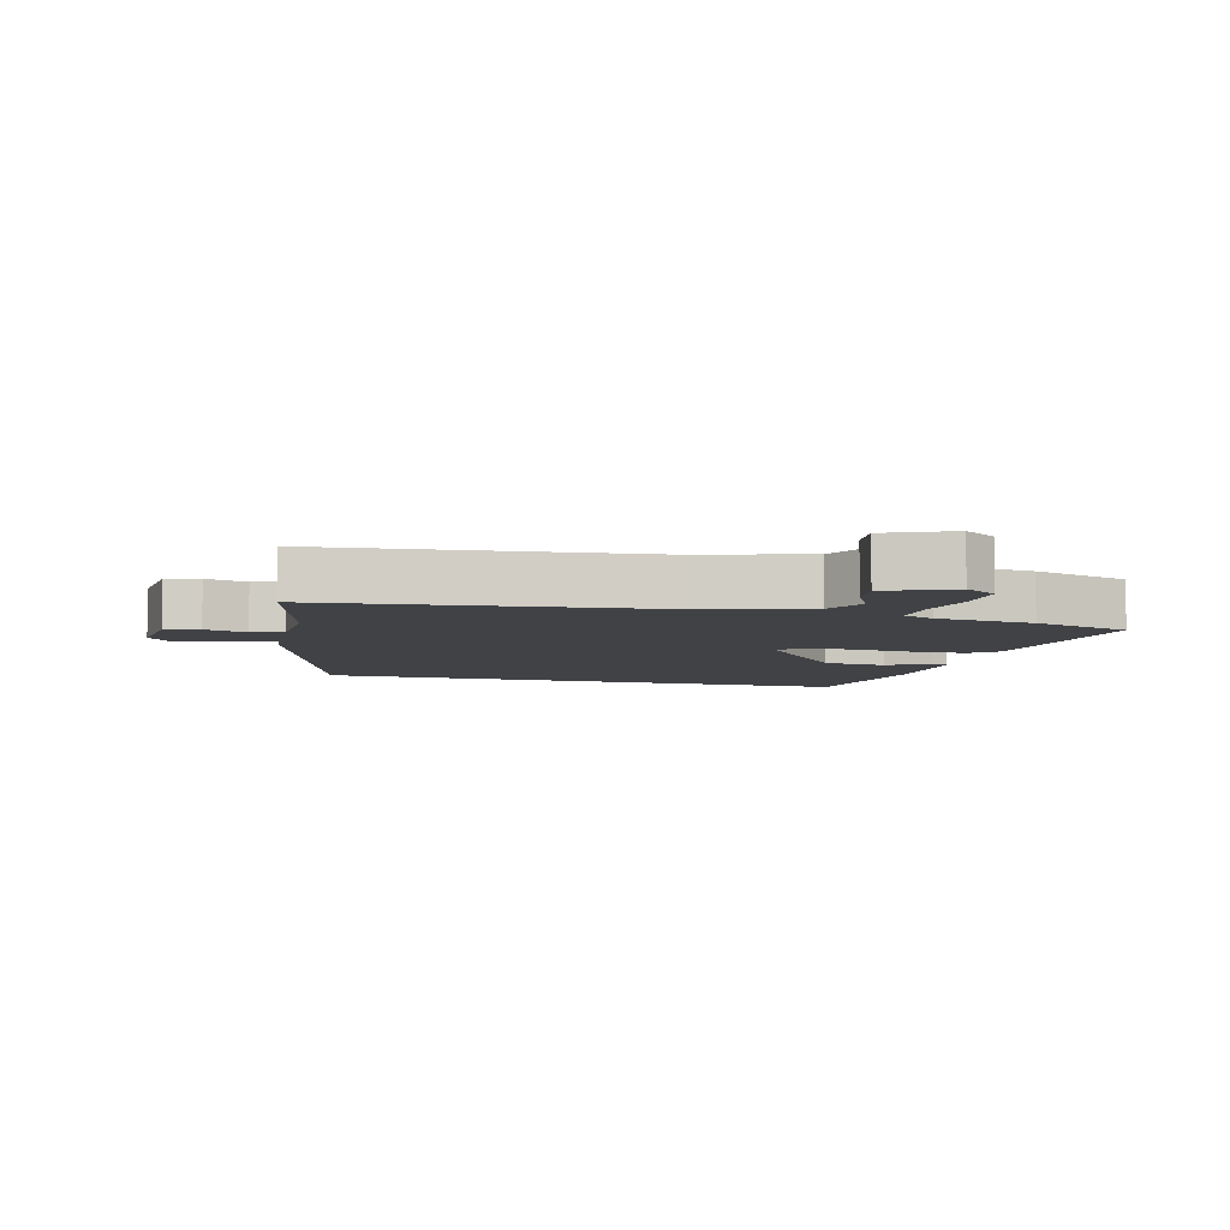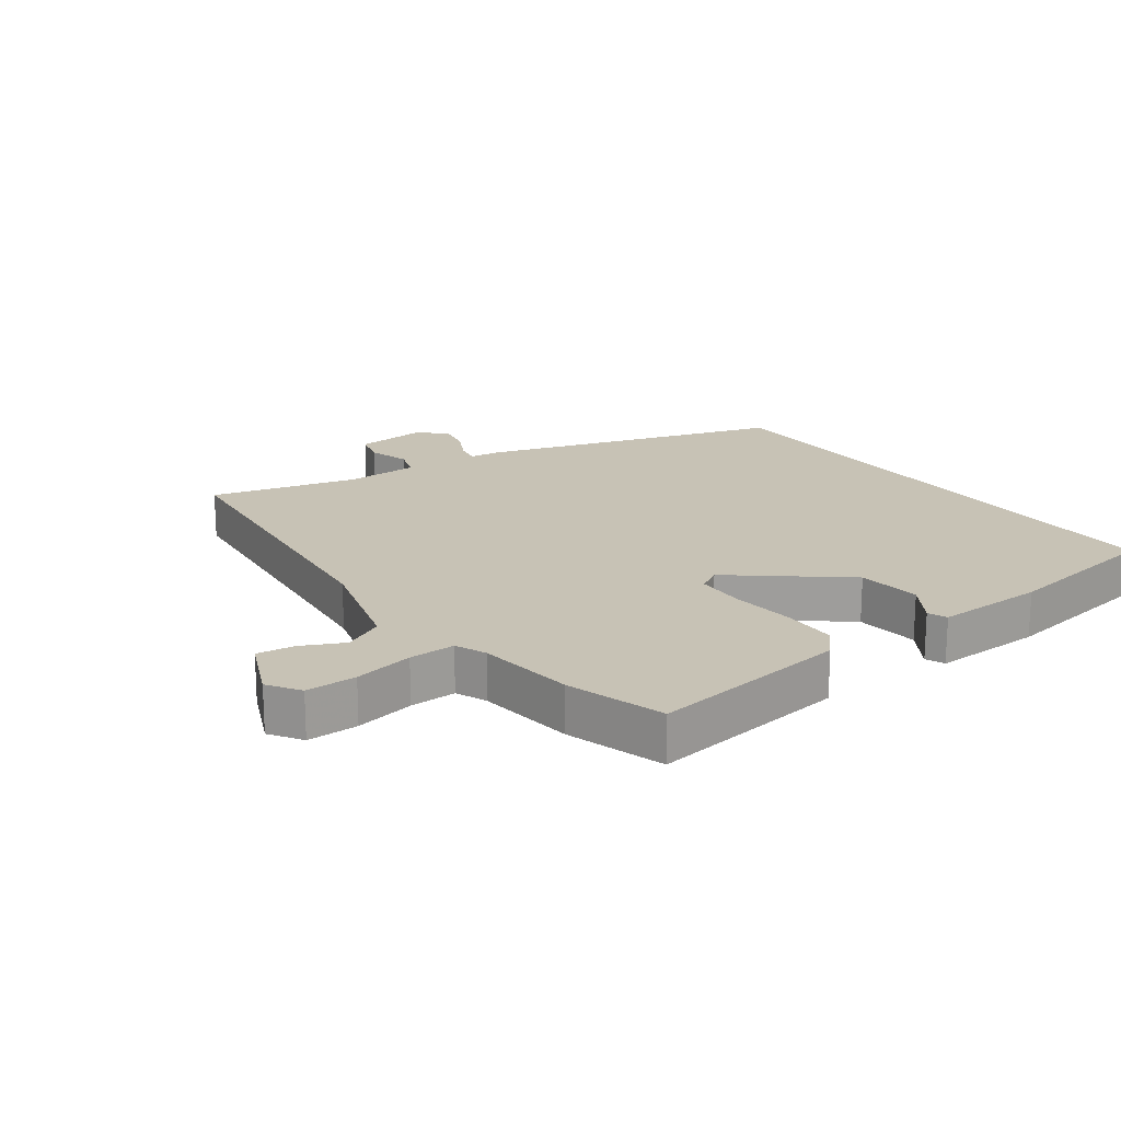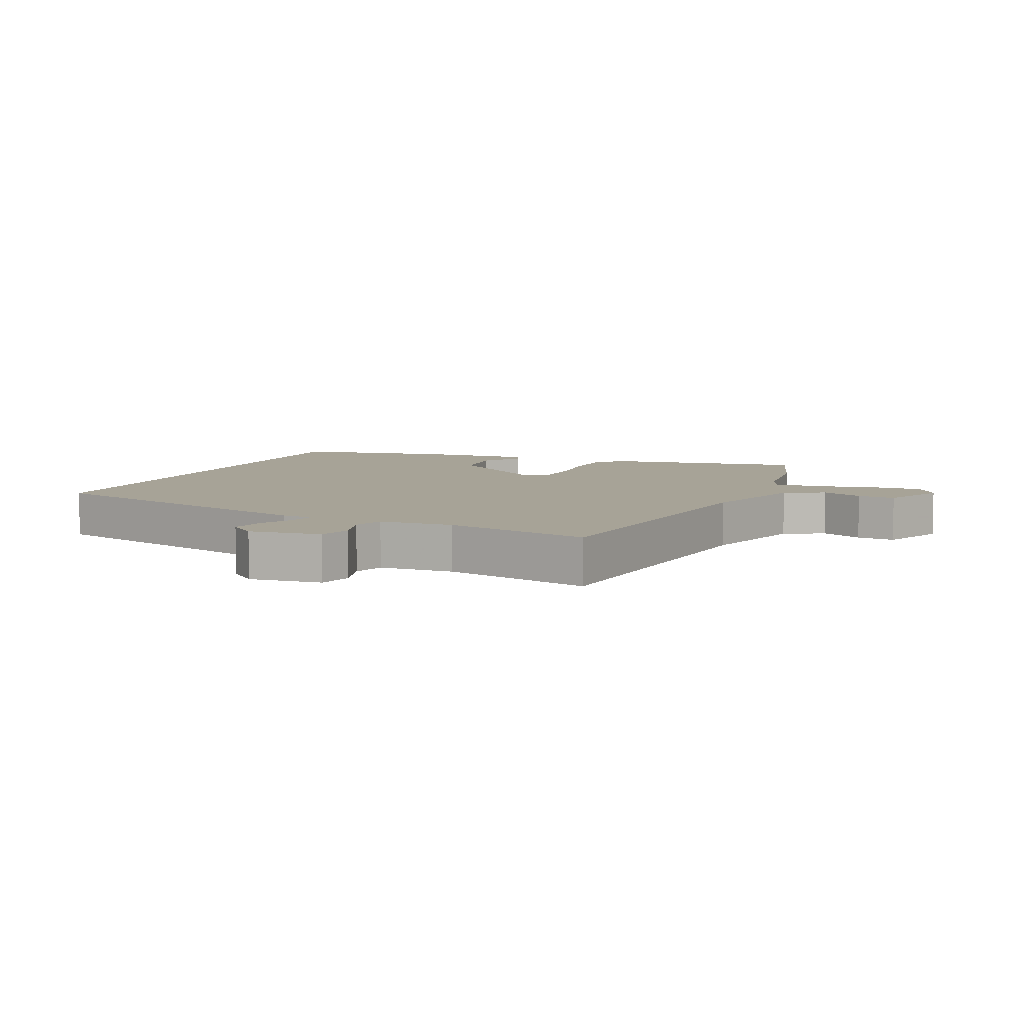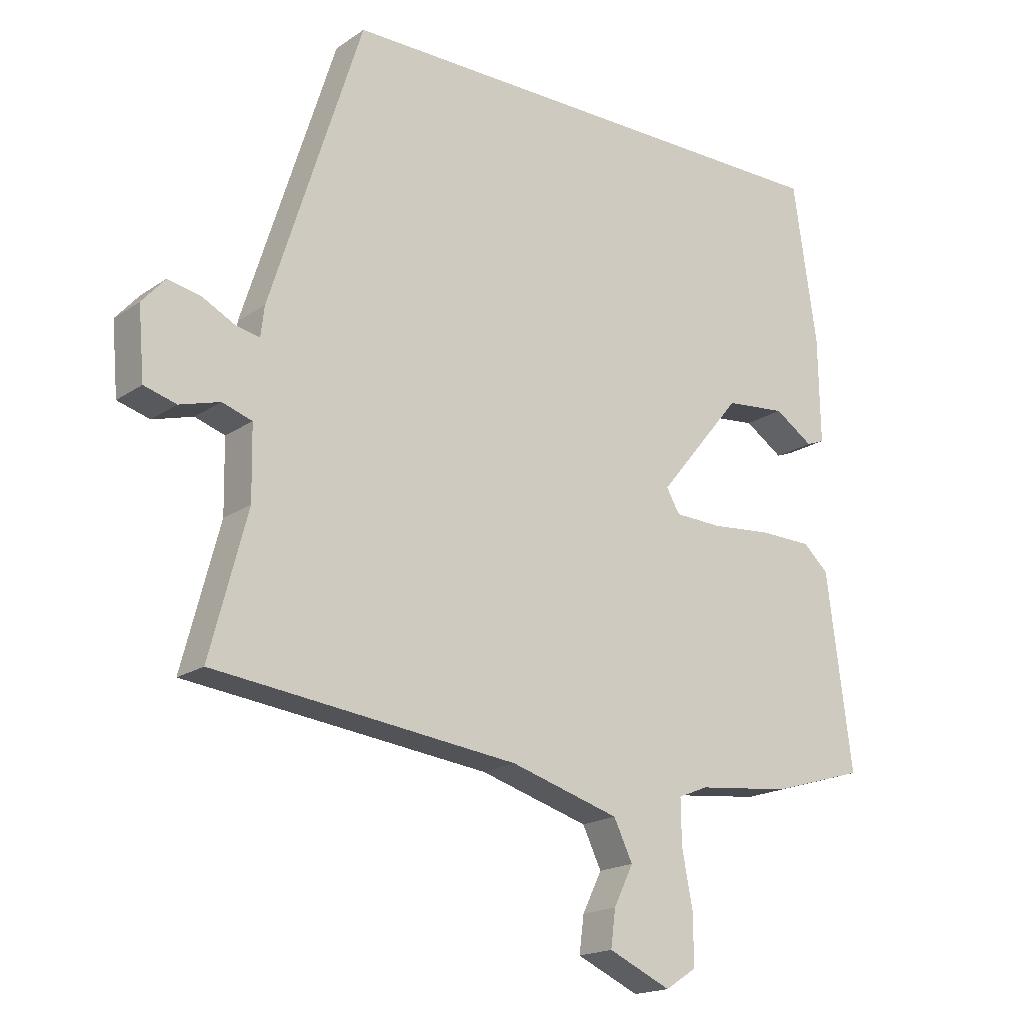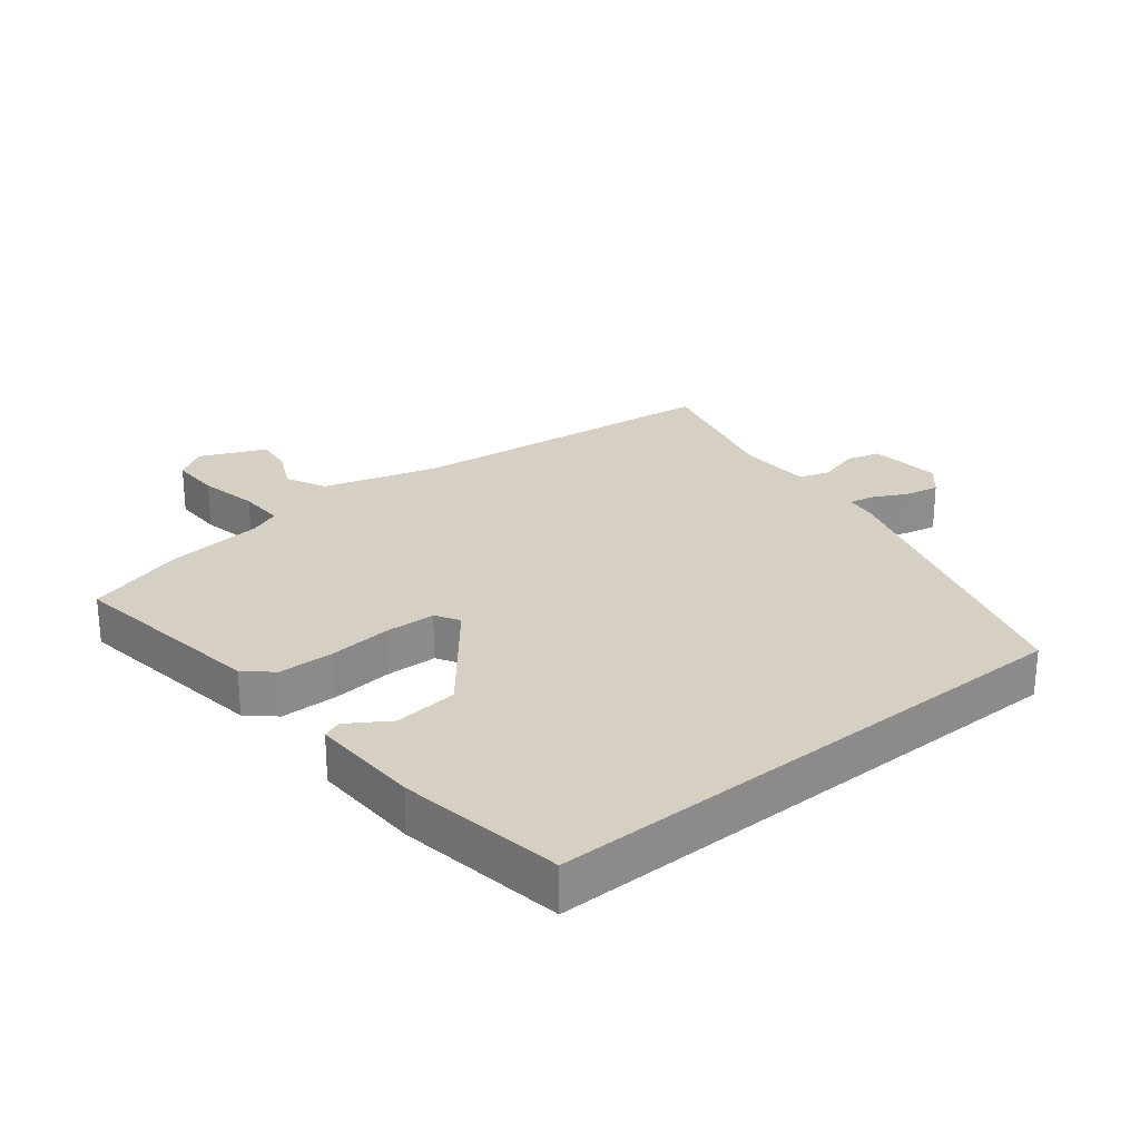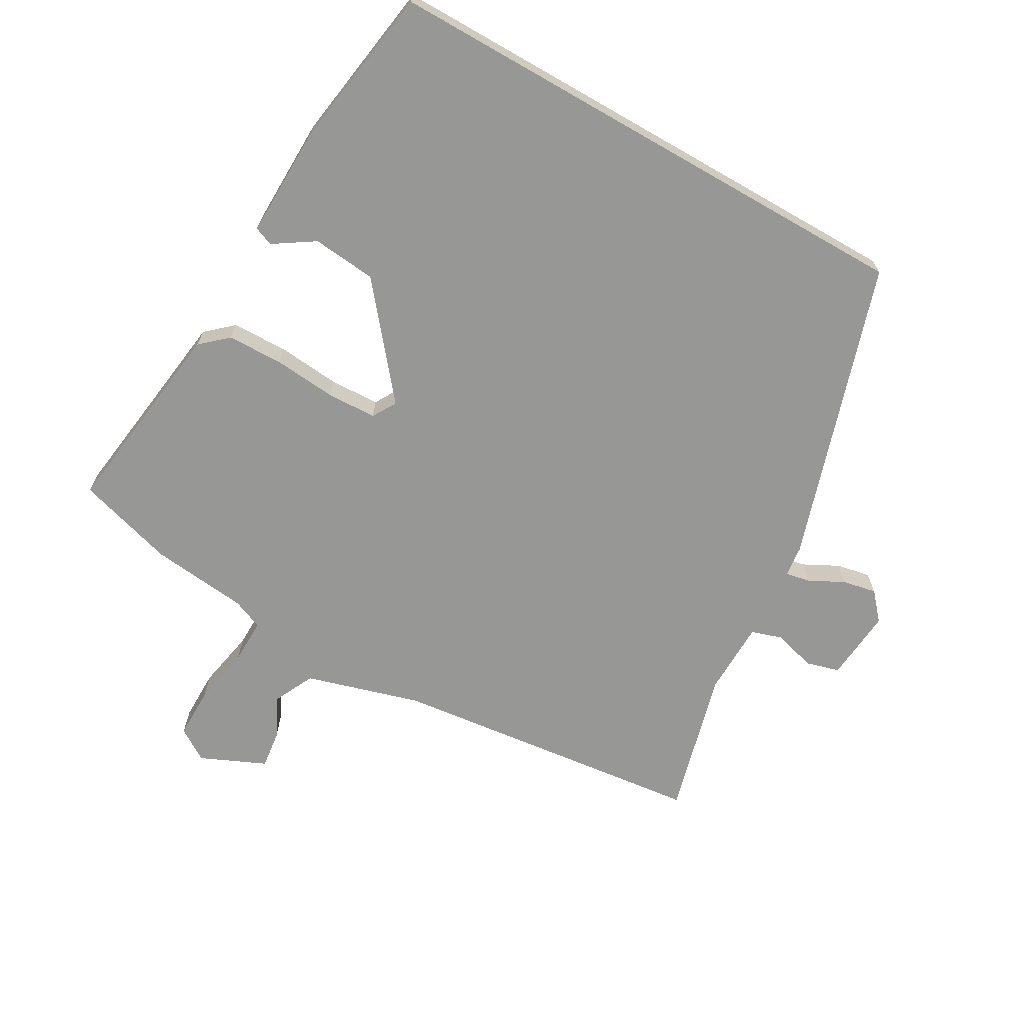
<metadata>
{"format":"obj","ext":"obj","renderer":"f3d","projection":"perspective","resolution":1024,"background":"white","views":[{"elev":-6.5,"azim":164.7,"up":"+Y"},{"elev":19.0,"azim":-126.4,"up":"+Y"},{"elev":6.7,"azim":112.2,"up":"+Y"},{"elev":-18.3,"azim":142.3,"up":"+Z"},{"elev":26.0,"azim":-39.2,"up":"+Y"},{"elev":-68.1,"azim":-29.8,"up":"+Y"}]}
</metadata>
<code>
v 0.354 0.07 0.5
v 0.505 0.07 0.027
v 0.511 0.07 -0.022
v 0.55 0.07 -0.014
v 0.604 0.07 0.014
v 0.658 0.07 0.025
v 0.696 0.07 -0.018
v 0.686 0.07 -0.132
v 0.633 0.07 -0.147
v 0.567 0.07 -0.128
v 0.518 0.07 -0.144
v 0.516 0.07 -0.261
v 0.577 0.07 -0.491
v 0.463 0.07 -0.504
v 0.077 0.07 -0.549
v -0.103 0.07 -0.602
v -0.134 0.07 -0.666
v -0.102 0.07 -0.731
v -0.094 0.07 -0.791
v -0.197 0.07 -0.837
v -0.248 0.07 -0.804
v -0.248 0.07 -0.724
v -0.23 0.07 -0.63
v -0.229 0.07 -0.557
v -0.278 0.07 -0.537
v -0.433 0.07 -0.52
v -0.588 0.07 -0.474
v -0.546 0.07 -0.156
v -0.504 0.07 -0.118
v -0.416 0.07 -0.116
v -0.317 0.07 -0.125
v -0.238 0.07 -0.122
v -0.216 0.07 -0.084
v -0.355 0.07 0.085
v -0.456 0.07 0.095
v -0.52 0.07 0.053
v -0.55 0.07 0.065
v -0.547 0.07 0.239
v -0.508 0.07 0.5
v 0.354 0 0.5
v 0.505 0 0.027
v 0.511 0 -0.022
v 0.55 0 -0.014
v 0.604 0 0.014
v 0.658 0 0.025
v 0.696 0 -0.018
v 0.686 0 -0.132
v 0.633 0 -0.147
v 0.567 0 -0.128
v 0.518 0 -0.144
v 0.516 0 -0.261
v 0.577 0 -0.491
v 0.463 0 -0.504
v 0.077 0 -0.549
v -0.103 0 -0.602
v -0.134 0 -0.666
v -0.102 0 -0.731
v -0.094 0 -0.791
v -0.197 0 -0.837
v -0.248 0 -0.804
v -0.248 0 -0.724
v -0.23 0 -0.63
v -0.229 0 -0.557
v -0.278 0 -0.537
v -0.433 0 -0.52
v -0.588 0 -0.474
v -0.546 0 -0.156
v -0.504 0 -0.118
v -0.416 0 -0.116
v -0.317 0 -0.125
v -0.238 0 -0.122
v -0.216 0 -0.084
v -0.355 0 0.085
v -0.456 0 0.095
v -0.52 0 0.053
v -0.55 0 0.065
v -0.547 0 0.239
v -0.508 0 0.5
f 37 38 39
f 36 37 39
f 35 36 39
f 39 1 2
f 35 39 2
f 34 35 2
f 33 34 2 3
f 32 33 3
f 29 30 31
f 28 29 31
f 27 28 31
f 26 27 31
f 25 26 31
f 24 25 31 32
f 21 22 23
f 20 21 23
f 19 20 23
f 18 19 23
f 17 18 23
f 16 17 23 24
f 24 32 3
f 16 24 3
f 15 16 3
f 12 13 14
f 14 15 3
f 12 14 3
f 11 12 3
f 8 9 10
f 7 8 10
f 6 7 10
f 5 6 10
f 4 5 10
f 3 4 10 11
f 78 77 76
f 78 76 75
f 78 75 74
f 41 40 78
f 41 78 74
f 41 74 73
f 42 41 73 72
f 42 72 71
f 70 69 68
f 70 68 67
f 70 67 66
f 70 66 65
f 70 65 64
f 71 70 64 63
f 62 61 60
f 62 60 59
f 62 59 58
f 62 58 57
f 62 57 56
f 63 62 56 55
f 42 71 63
f 42 63 55
f 42 55 54
f 53 52 51
f 42 54 53
f 42 53 51
f 42 51 50
f 49 48 47
f 49 47 46
f 49 46 45
f 49 45 44
f 49 44 43
f 50 49 43 42
f 1 40 41 2
f 2 41 42 3
f 3 42 43 4
f 4 43 44 5
f 5 44 45 6
f 6 45 46 7
f 7 46 47 8
f 8 47 48 9
f 9 48 49 10
f 10 49 50 11
f 11 50 51 12
f 12 51 52 13
f 13 52 53 14
f 14 53 54 15
f 15 54 55 16
f 16 55 56 17
f 17 56 57 18
f 18 57 58 19
f 19 58 59 20
f 20 59 60 21
f 21 60 61 22
f 22 61 62 23
f 23 62 63 24
f 24 63 64 25
f 25 64 65 26
f 26 65 66 27
f 27 66 67 28
f 28 67 68 29
f 29 68 69 30
f 30 69 70 31
f 31 70 71 32
f 32 71 72 33
f 33 72 73 34
f 34 73 74 35
f 35 74 75 36
f 36 75 76 37
f 37 76 77 38
f 38 77 78 39
f 39 78 40 1

</code>
